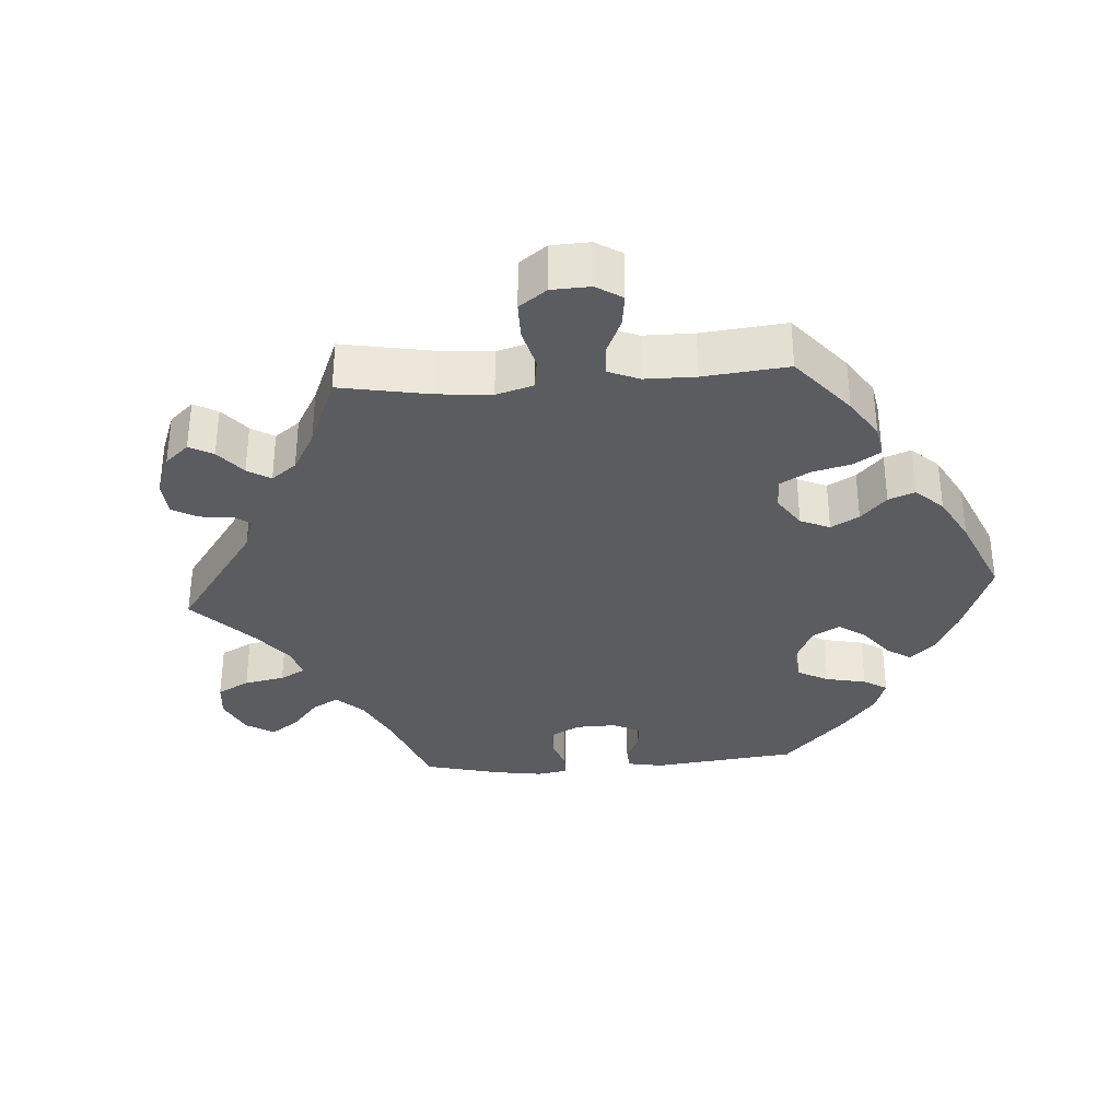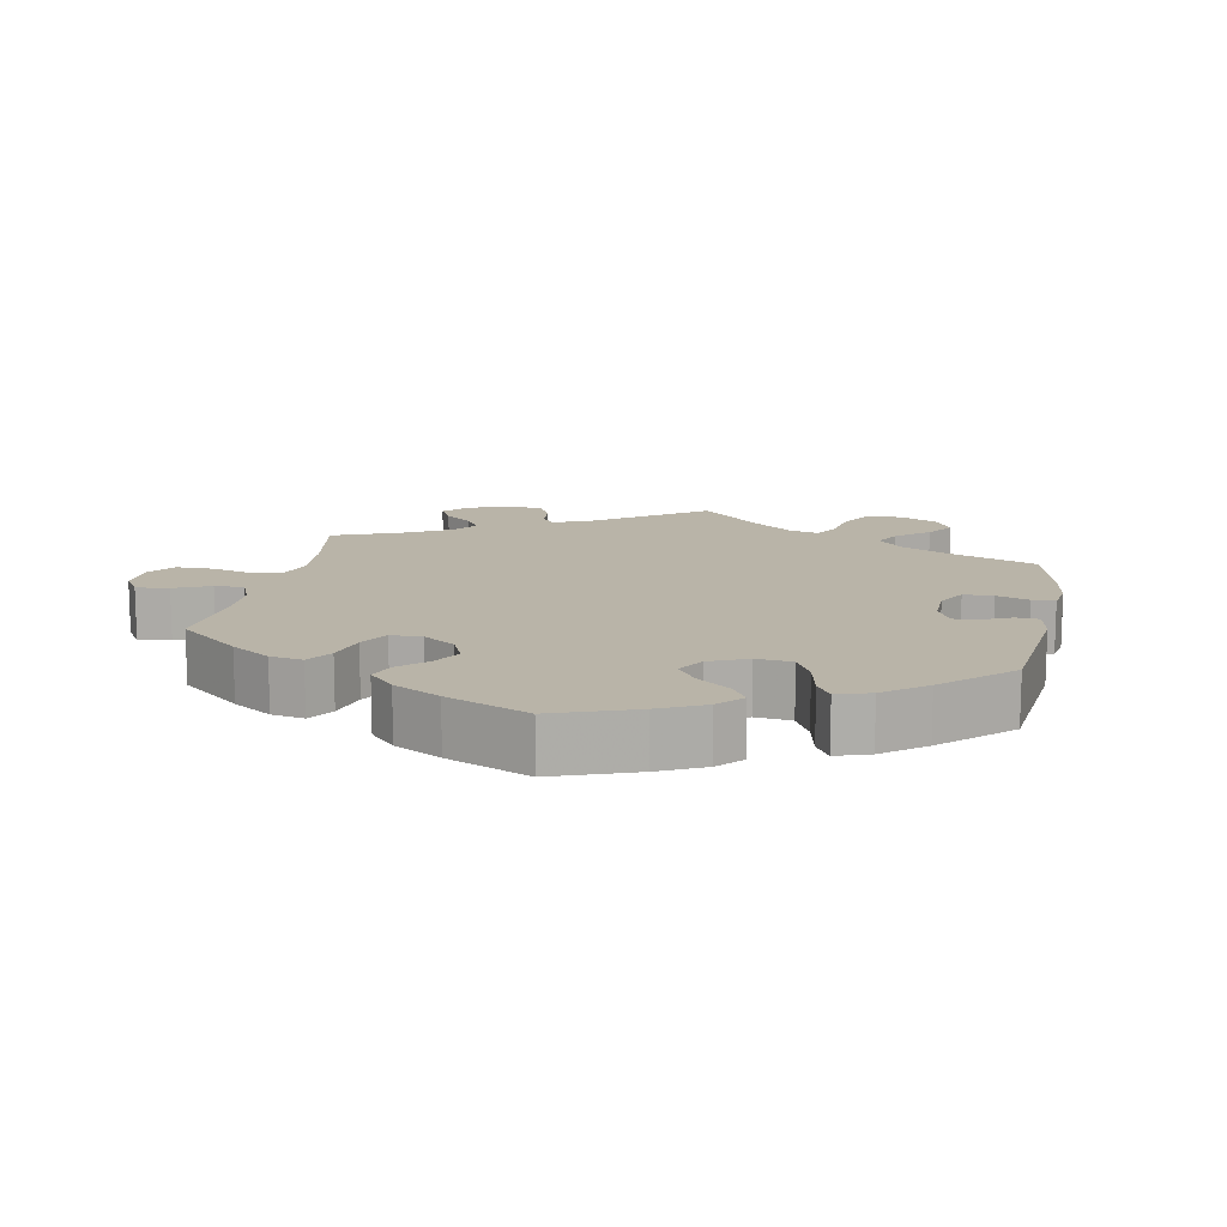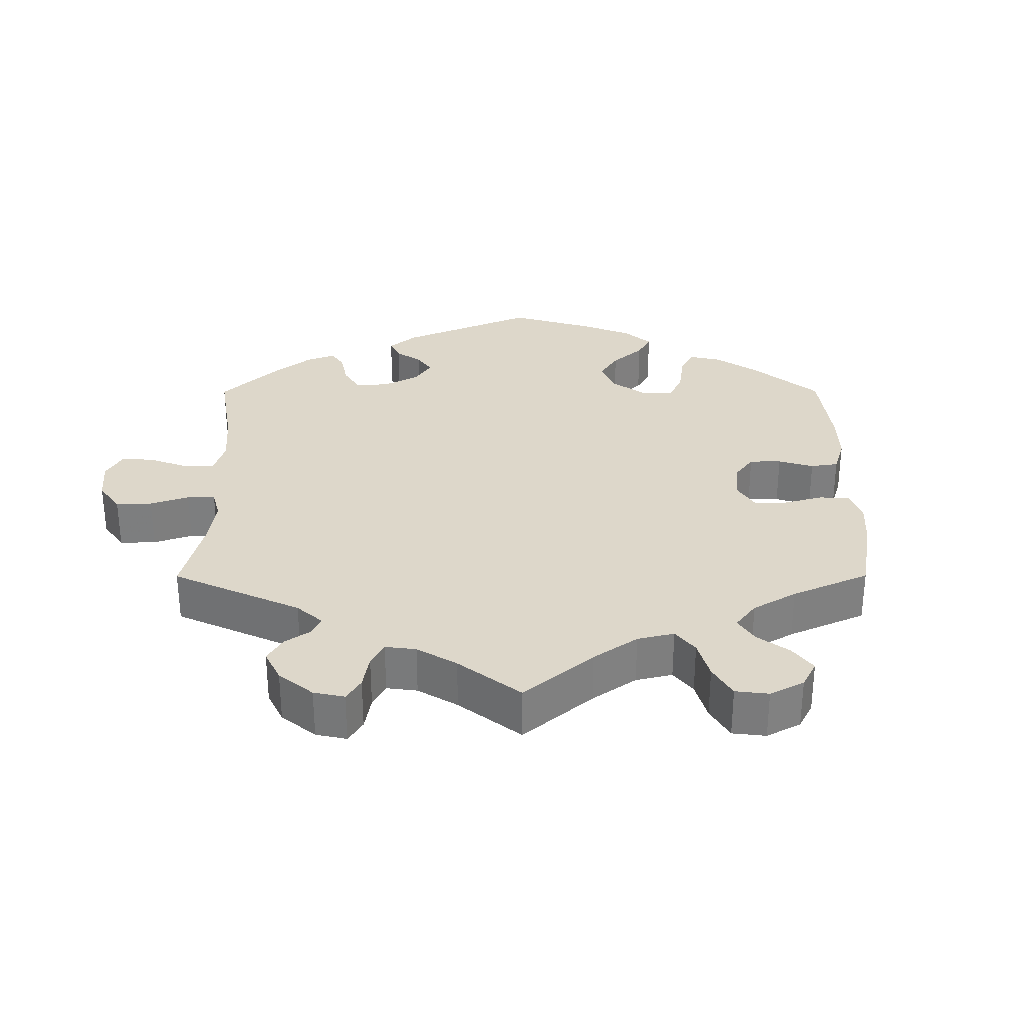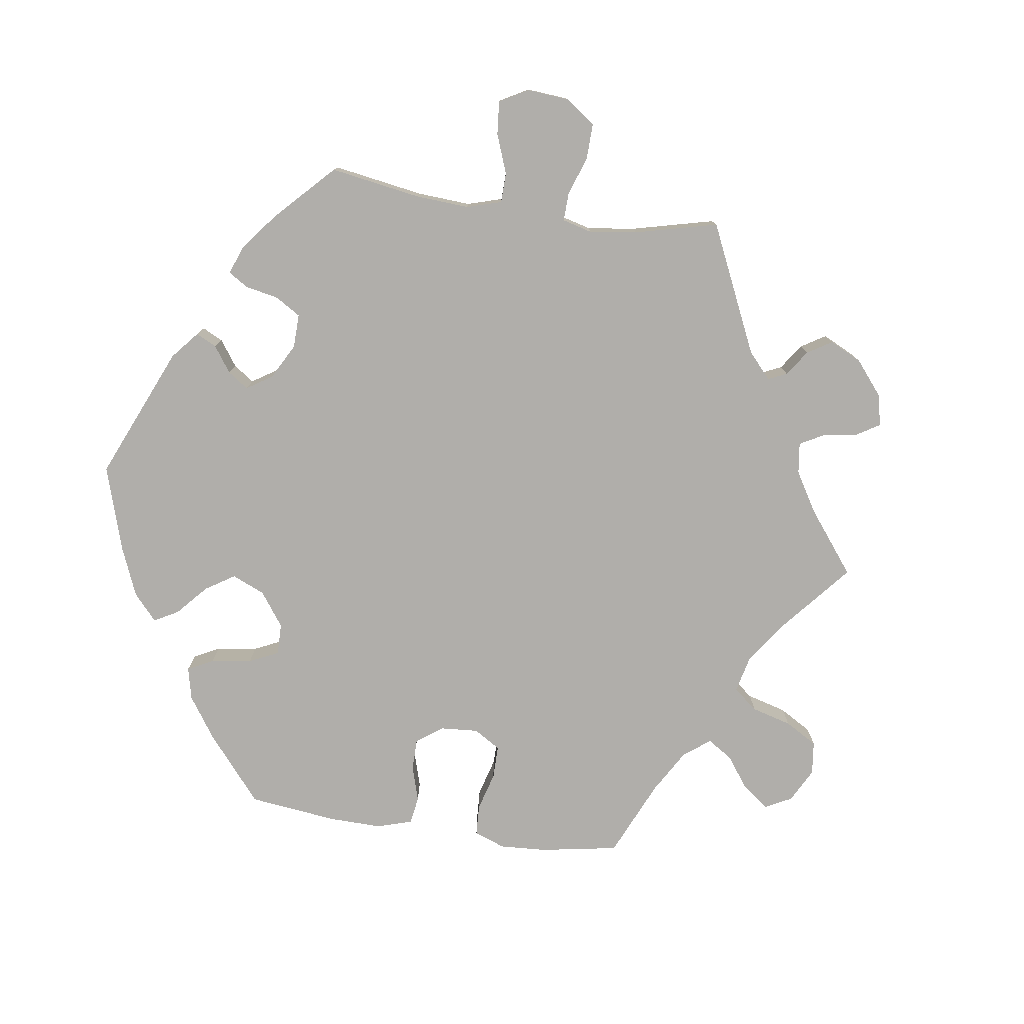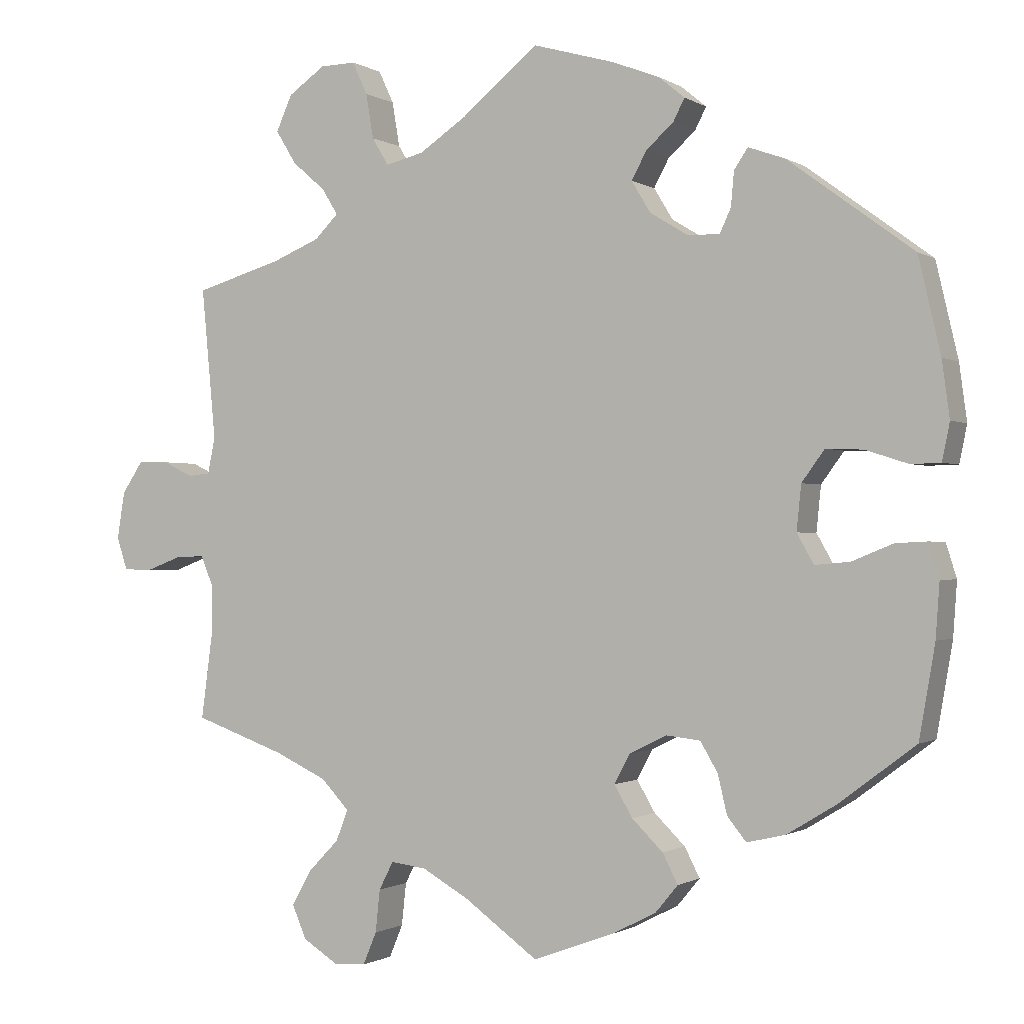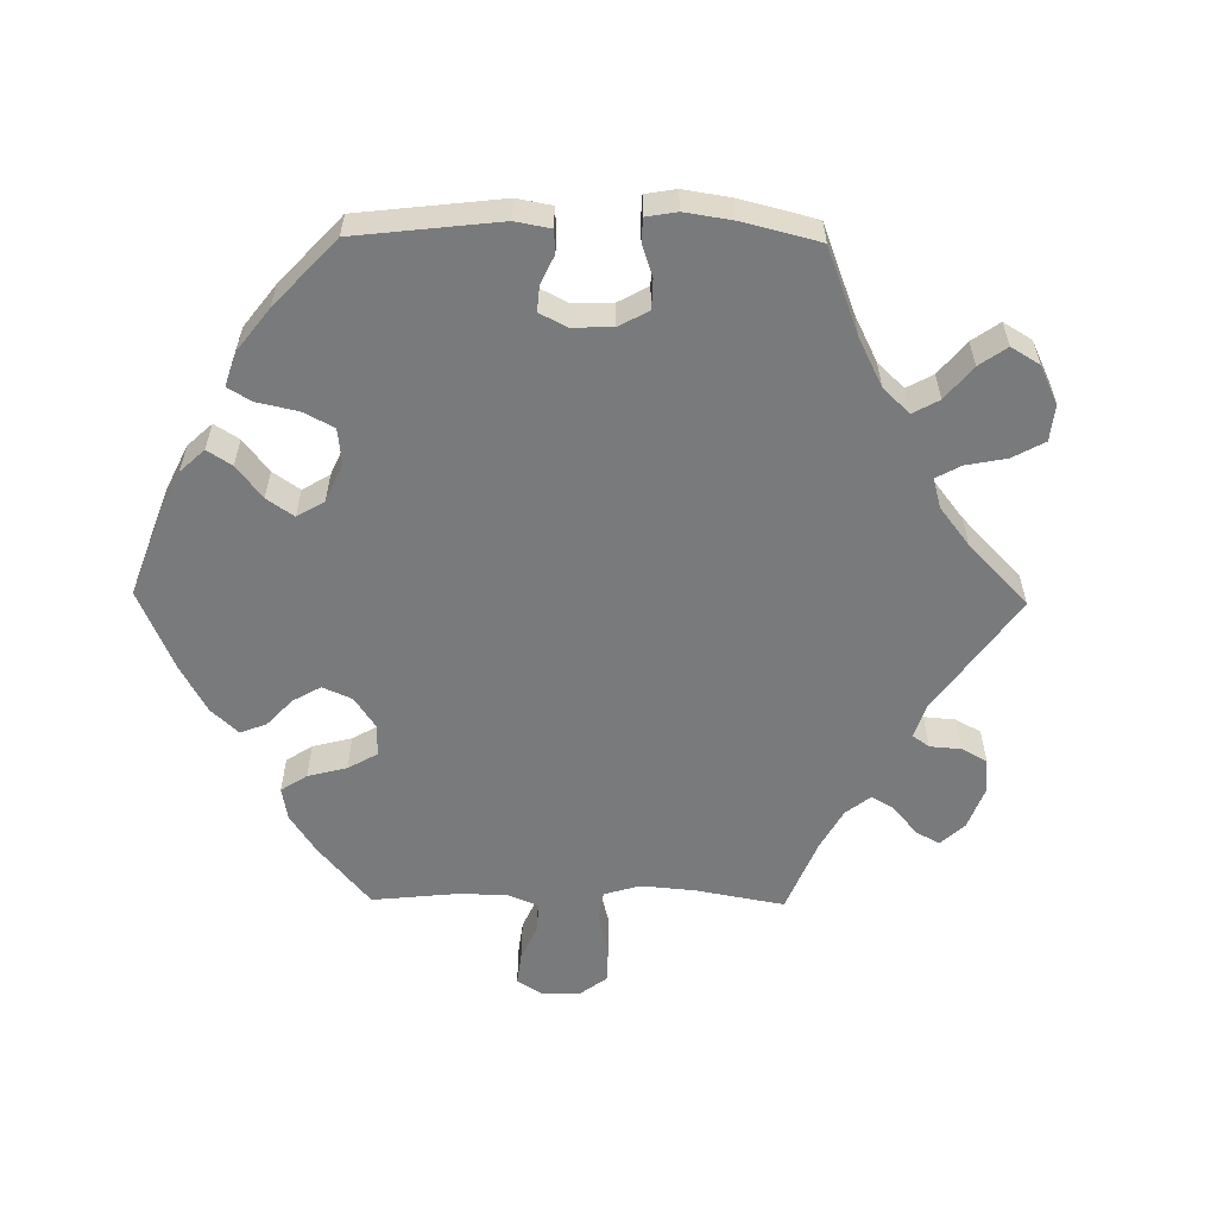
<metadata>
{"format":"obj","ext":"obj","renderer":"f3d","projection":"perspective","resolution":1024,"background":"white","views":[{"elev":-33.6,"azim":154.2,"up":"+Y"},{"elev":13.3,"azim":-108.8,"up":"+Y"},{"elev":30.9,"azim":119.9,"up":"+Y"},{"elev":-77.8,"azim":21.8,"up":"+Y"},{"elev":-0.8,"azim":-153.3,"up":"+Z"},{"elev":-58.0,"azim":-30.8,"up":"+Y"}]}
</metadata>
<code>
v 0.482 0.07 0.089
v 0.492 0.07 0.041
v 0.521 0.07 0.038
v 0.561 0.07 0.057
v 0.602 0.07 0.058
v 0.63 0.07 0.016
v 0.64 0.07 -0.046
v 0.626 0.07 -0.089
v 0.588 0.07 -0.09
v 0.54 0.07 -0.072
v 0.502 0.07 -0.071
v 0.485 0.07 -0.112
v 0.486 0.07 -0.178
v 0.501 0.07 -0.289
v 0.38 0.07 -0.332
v 0.311 0.07 -0.364
v 0.274 0.07 -0.403
v 0.29 0.07 -0.444
v 0.331 0.07 -0.486
v 0.357 0.07 -0.532
v 0.338 0.07 -0.576
v 0.292 0.07 -0.605
v 0.249 0.07 -0.603
v 0.231 0.07 -0.56
v 0.225 0.07 -0.504
v 0.206 0.07 -0.467
v 0.159 0.07 -0.473
v 0.097 0.07 -0.508
v 0 0.07 -0.578
v -0.106 0.07 -0.539
v -0.165 0.07 -0.509
v -0.195 0.07 -0.473
v -0.175 0.07 -0.434
v -0.134 0.07 -0.394
v -0.11 0.07 -0.353
v -0.131 0.07 -0.314
v -0.18 0.07 -0.29
v -0.225 0.07 -0.295
v -0.248 0.07 -0.334
v -0.26 0.07 -0.385
v -0.285 0.07 -0.416
v -0.336 0.07 -0.404
v -0.4 0.07 -0.365
v -0.501 0.07 -0.289
v -0.522 0.07 -0.168
v -0.527 0.07 -0.097
v -0.513 0.07 -0.052
v -0.472 0.07 -0.054
v -0.418 0.07 -0.076
v -0.372 0.07 -0.08
v -0.35 0.07 -0.041
v -0.356 0.07 0.018
v -0.386 0.07 0.059
v -0.435 0.07 0.057
v -0.491 0.07 0.039
v -0.53 0.07 0.04
v -0.54 0.07 0.089
v -0.53 0.07 0.163
v -0.501 0.07 0.288
v -0.336 0.07 0.41
v -0.288 0.07 0.427
v -0.27 0.07 0.4
v -0.266 0.07 0.355
v -0.251 0.07 0.323
v -0.208 0.07 0.325
v -0.159 0.07 0.355
v -0.134 0.07 0.396
v -0.154 0.07 0.433
v -0.19 0.07 0.465
v -0.205 0.07 0.494
v -0.171 0.07 0.522
v -0.109 0.07 0.546
v 0 0.07 0.577
v 0.101 0.07 0.494
v 0.164 0.07 0.452
v 0.214 0.07 0.44
v 0.236 0.07 0.476
v 0.246 0.07 0.535
v 0.266 0.07 0.578
v 0.313 0.07 0.577
v 0.362 0.07 0.543
v 0.383 0.07 0.496
v 0.356 0.07 0.452
v 0.312 0.07 0.414
v 0.291 0.07 0.38
v 0.322 0.07 0.349
v 0.385 0.07 0.323
v 0.501 0.07 0.289
v 0.482 0 0.089
v 0.492 0 0.041
v 0.521 0 0.038
v 0.561 0 0.057
v 0.602 0 0.058
v 0.63 0 0.016
v 0.64 0 -0.046
v 0.626 0 -0.089
v 0.588 0 -0.09
v 0.54 0 -0.072
v 0.502 0 -0.071
v 0.485 0 -0.112
v 0.486 0 -0.178
v 0.501 0 -0.289
v 0.38 0 -0.332
v 0.311 0 -0.364
v 0.274 0 -0.403
v 0.29 0 -0.444
v 0.331 0 -0.486
v 0.357 0 -0.532
v 0.338 0 -0.576
v 0.292 0 -0.605
v 0.249 0 -0.603
v 0.231 0 -0.56
v 0.225 0 -0.504
v 0.206 0 -0.467
v 0.159 0 -0.473
v 0.097 0 -0.508
v 0 0 -0.578
v -0.106 0 -0.539
v -0.165 0 -0.509
v -0.195 0 -0.473
v -0.175 0 -0.434
v -0.134 0 -0.394
v -0.11 0 -0.353
v -0.131 0 -0.314
v -0.18 0 -0.29
v -0.225 0 -0.295
v -0.248 0 -0.334
v -0.26 0 -0.385
v -0.285 0 -0.416
v -0.336 0 -0.404
v -0.4 0 -0.365
v -0.501 0 -0.289
v -0.522 0 -0.168
v -0.527 0 -0.097
v -0.513 0 -0.052
v -0.472 0 -0.054
v -0.418 0 -0.076
v -0.372 0 -0.08
v -0.35 0 -0.041
v -0.356 0 0.018
v -0.386 0 0.059
v -0.435 0 0.057
v -0.491 0 0.039
v -0.53 0 0.04
v -0.54 0 0.089
v -0.53 0 0.163
v -0.501 0 0.288
v -0.336 0 0.41
v -0.288 0 0.427
v -0.27 0 0.4
v -0.266 0 0.355
v -0.251 0 0.323
v -0.208 0 0.325
v -0.159 0 0.355
v -0.134 0 0.396
v -0.154 0 0.433
v -0.19 0 0.465
v -0.205 0 0.494
v -0.171 0 0.522
v -0.109 0 0.546
v 0 0 0.577
v 0.101 0 0.494
v 0.164 0 0.452
v 0.214 0 0.44
v 0.236 0 0.476
v 0.246 0 0.535
v 0.266 0 0.578
v 0.313 0 0.577
v 0.362 0 0.543
v 0.383 0 0.496
v 0.356 0 0.452
v 0.312 0 0.414
v 0.291 0 0.38
v 0.322 0 0.349
v 0.385 0 0.323
v 0.501 0 0.289
f 87 88 1
f 86 87 1 2
f 85 86 2
f 81 82 83 84
f 81 84 85
f 80 81 85
f 77 78 79 80
f 76 77 80 85
f 75 76 85 2
f 71 72 73 74
f 71 74 75 2
f 68 69 70 71
f 67 68 71 2
f 60 61 62 63
f 60 63 64
f 59 60 64
f 58 59 64 65
f 54 55 56 57
f 53 54 57 58
f 46 47 48 49
f 46 49 50
f 45 46 50
f 44 45 50
f 43 44 50
f 42 43 50 51
f 39 40 41 42
f 38 39 42 51
f 31 32 33 34
f 31 34 35
f 28 29 30 31
f 27 28 31 35
f 26 27 35 36
f 22 23 24 25
f 22 25 26
f 21 22 26
f 18 19 20 21
f 17 18 21 26
f 16 17 26 36
f 13 14 15
f 12 13 15 16
f 11 12 16 36
f 7 8 9 10
f 7 10 11
f 6 7 11
f 3 4 5 6
f 2 3 6 11
f 66 67 2 11
f 53 58 65
f 52 53 65 66
f 37 38 51 52
f 37 52 66
f 11 36 37 66
f 89 176 175
f 90 89 175 174
f 90 174 173
f 172 171 170 169
f 173 172 169
f 173 169 168
f 168 167 166 165
f 173 168 165 164
f 90 173 164 163
f 162 161 160 159
f 90 163 162 159
f 159 158 157 156
f 90 159 156 155
f 151 150 149 148
f 152 151 148
f 152 148 147
f 153 152 147 146
f 145 144 143 142
f 146 145 142 141
f 137 136 135 134
f 138 137 134
f 138 134 133
f 138 133 132
f 138 132 131
f 139 138 131 130
f 130 129 128 127
f 139 130 127 126
f 122 121 120 119
f 123 122 119
f 119 118 117 116
f 123 119 116 115
f 124 123 115 114
f 113 112 111 110
f 114 113 110
f 114 110 109
f 109 108 107 106
f 114 109 106 105
f 124 114 105 104
f 103 102 101
f 104 103 101 100
f 124 104 100 99
f 98 97 96 95
f 99 98 95
f 99 95 94
f 94 93 92 91
f 99 94 91 90
f 99 90 155 154
f 153 146 141
f 154 153 141 140
f 140 139 126 125
f 154 140 125
f 154 125 124 99
f 1 89 90 2
f 2 90 91 3
f 3 91 92 4
f 4 92 93 5
f 5 93 94 6
f 6 94 95 7
f 7 95 96 8
f 8 96 97 9
f 9 97 98 10
f 10 98 99 11
f 11 99 100 12
f 12 100 101 13
f 13 101 102 14
f 14 102 103 15
f 15 103 104 16
f 16 104 105 17
f 17 105 106 18
f 18 106 107 19
f 19 107 108 20
f 20 108 109 21
f 21 109 110 22
f 22 110 111 23
f 23 111 112 24
f 24 112 113 25
f 25 113 114 26
f 26 114 115 27
f 27 115 116 28
f 28 116 117 29
f 29 117 118 30
f 30 118 119 31
f 31 119 120 32
f 32 120 121 33
f 33 121 122 34
f 34 122 123 35
f 35 123 124 36
f 36 124 125 37
f 37 125 126 38
f 38 126 127 39
f 39 127 128 40
f 40 128 129 41
f 41 129 130 42
f 42 130 131 43
f 43 131 132 44
f 44 132 133 45
f 45 133 134 46
f 46 134 135 47
f 47 135 136 48
f 48 136 137 49
f 49 137 138 50
f 50 138 139 51
f 51 139 140 52
f 52 140 141 53
f 53 141 142 54
f 54 142 143 55
f 55 143 144 56
f 56 144 145 57
f 57 145 146 58
f 58 146 147 59
f 59 147 148 60
f 60 148 149 61
f 61 149 150 62
f 62 150 151 63
f 63 151 152 64
f 64 152 153 65
f 65 153 154 66
f 66 154 155 67
f 67 155 156 68
f 68 156 157 69
f 69 157 158 70
f 70 158 159 71
f 71 159 160 72
f 72 160 161 73
f 73 161 162 74
f 74 162 163 75
f 75 163 164 76
f 76 164 165 77
f 77 165 166 78
f 78 166 167 79
f 79 167 168 80
f 80 168 169 81
f 81 169 170 82
f 82 170 171 83
f 83 171 172 84
f 84 172 173 85
f 85 173 174 86
f 86 174 175 87
f 87 175 176 88
f 88 176 89 1

</code>
